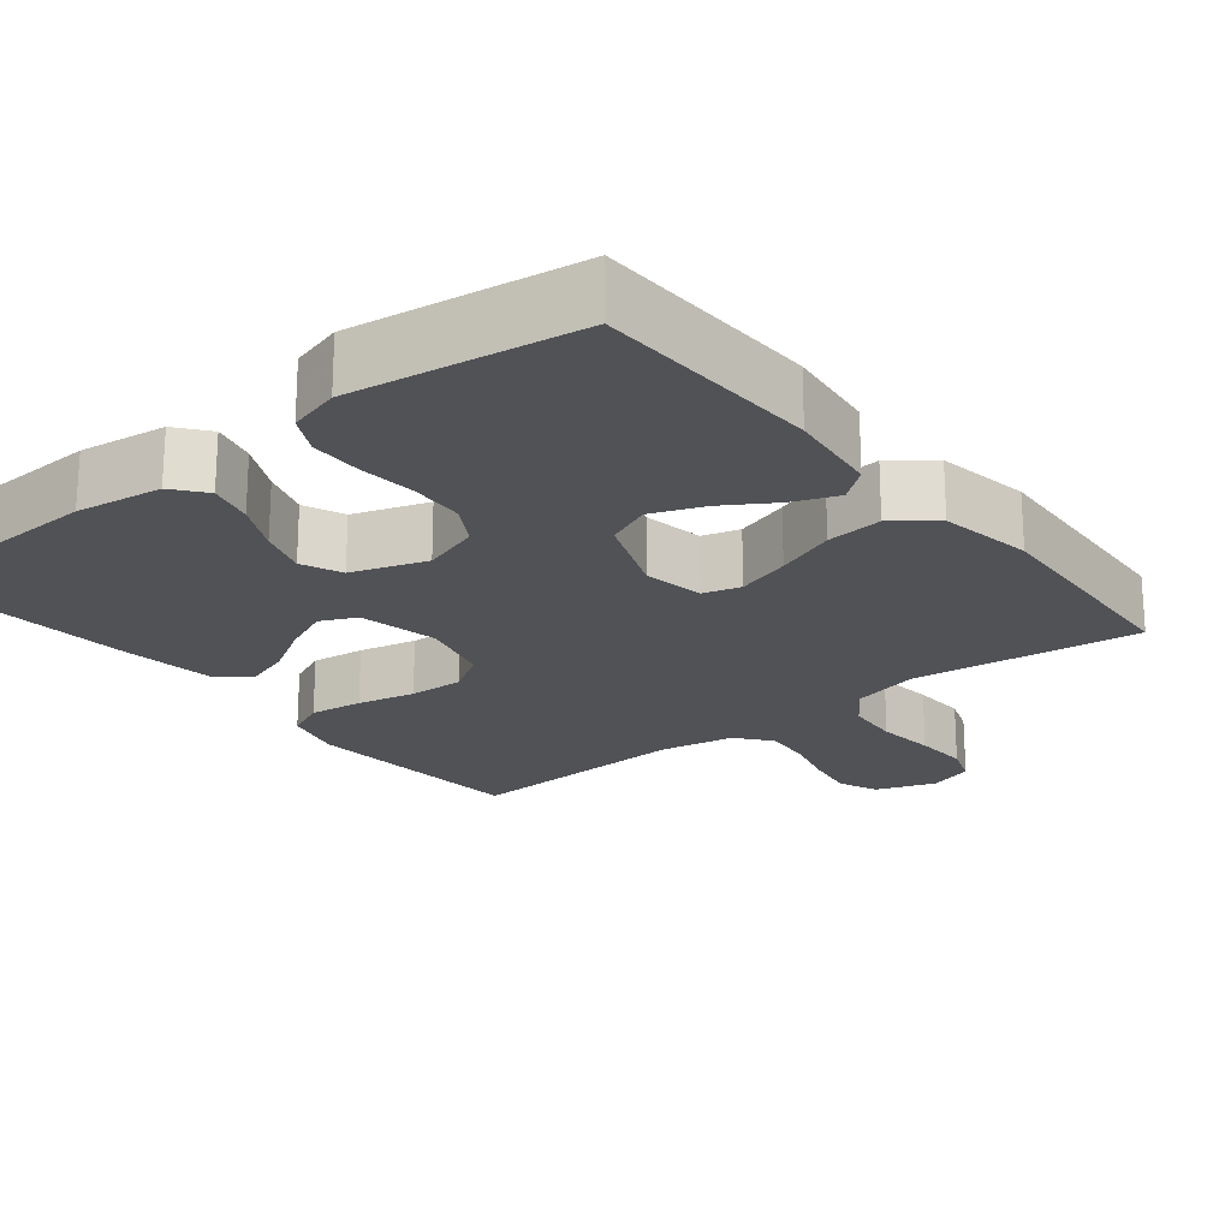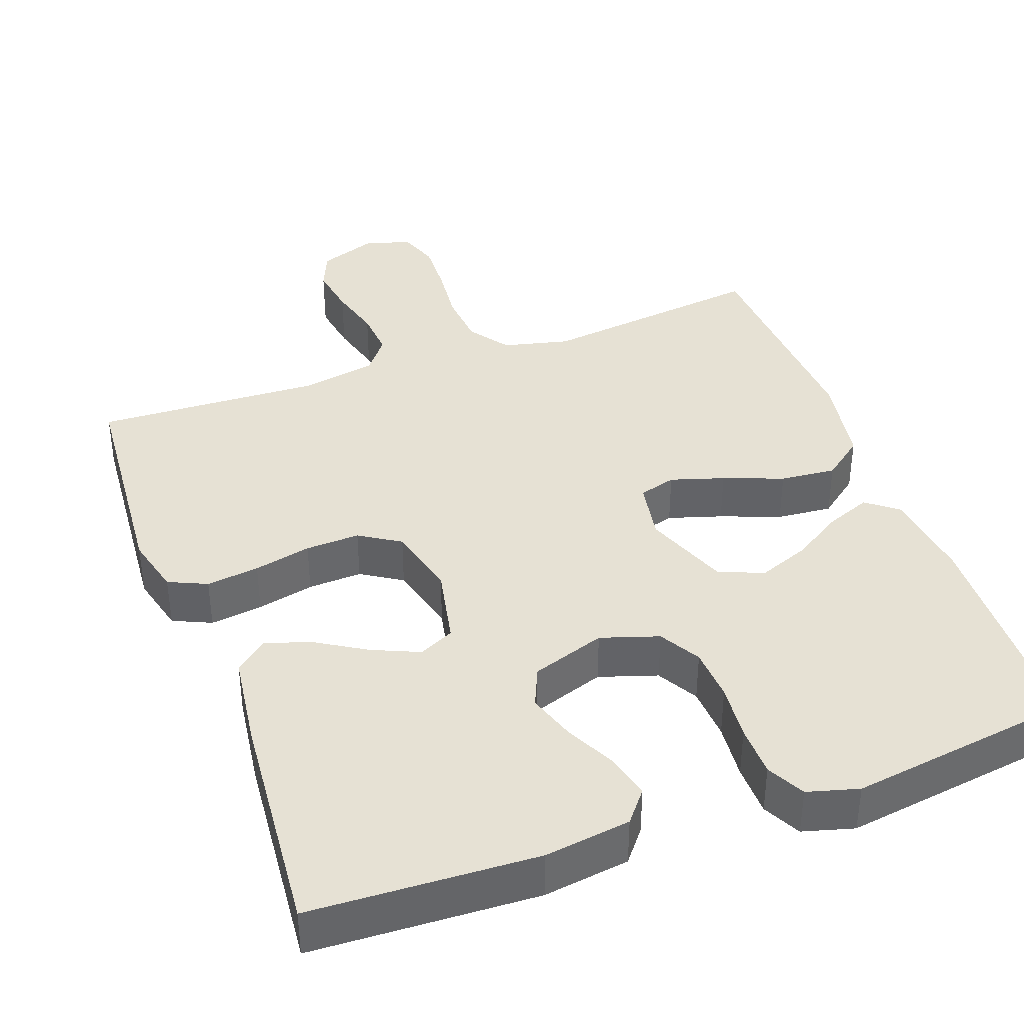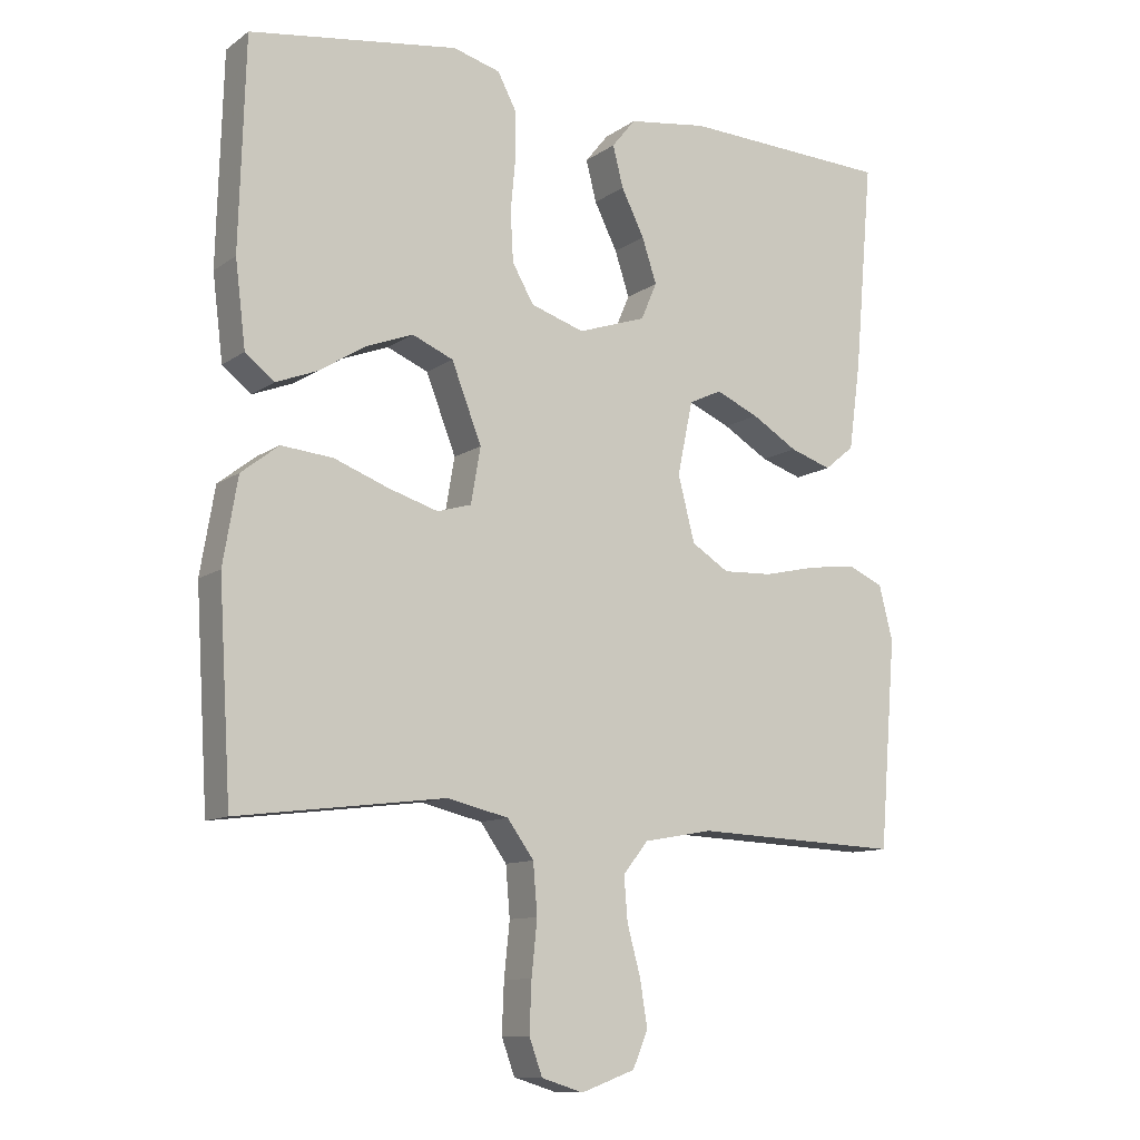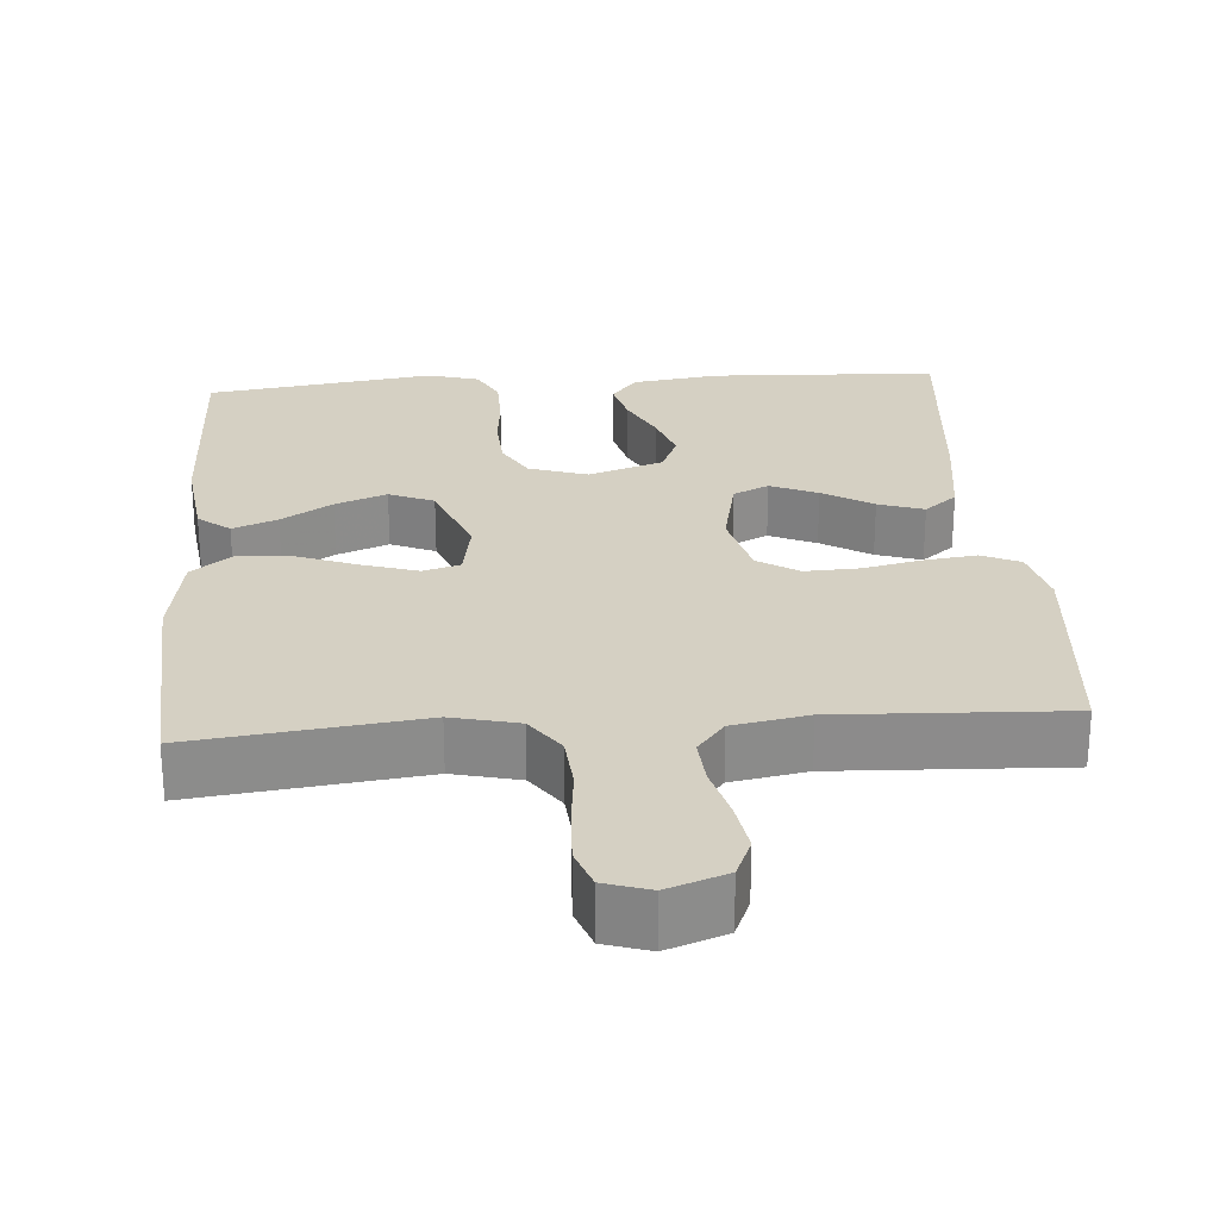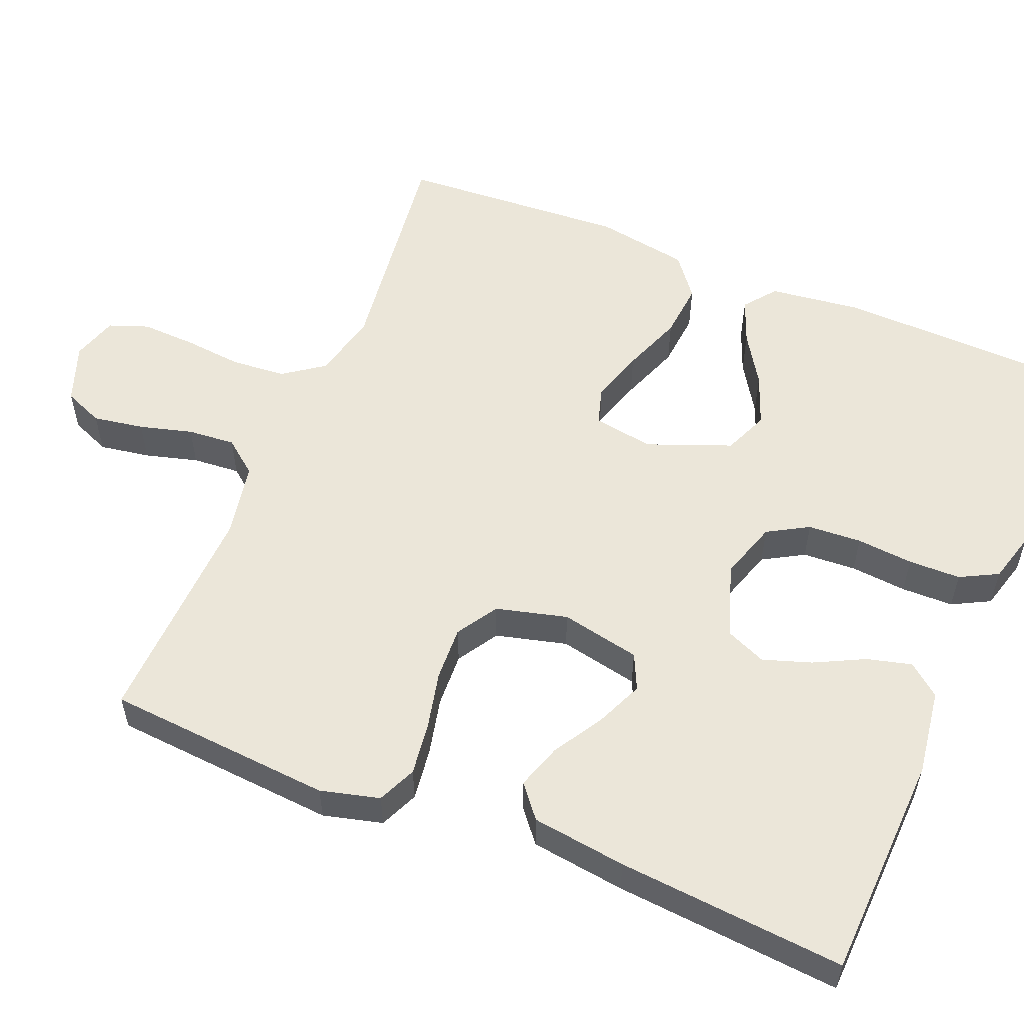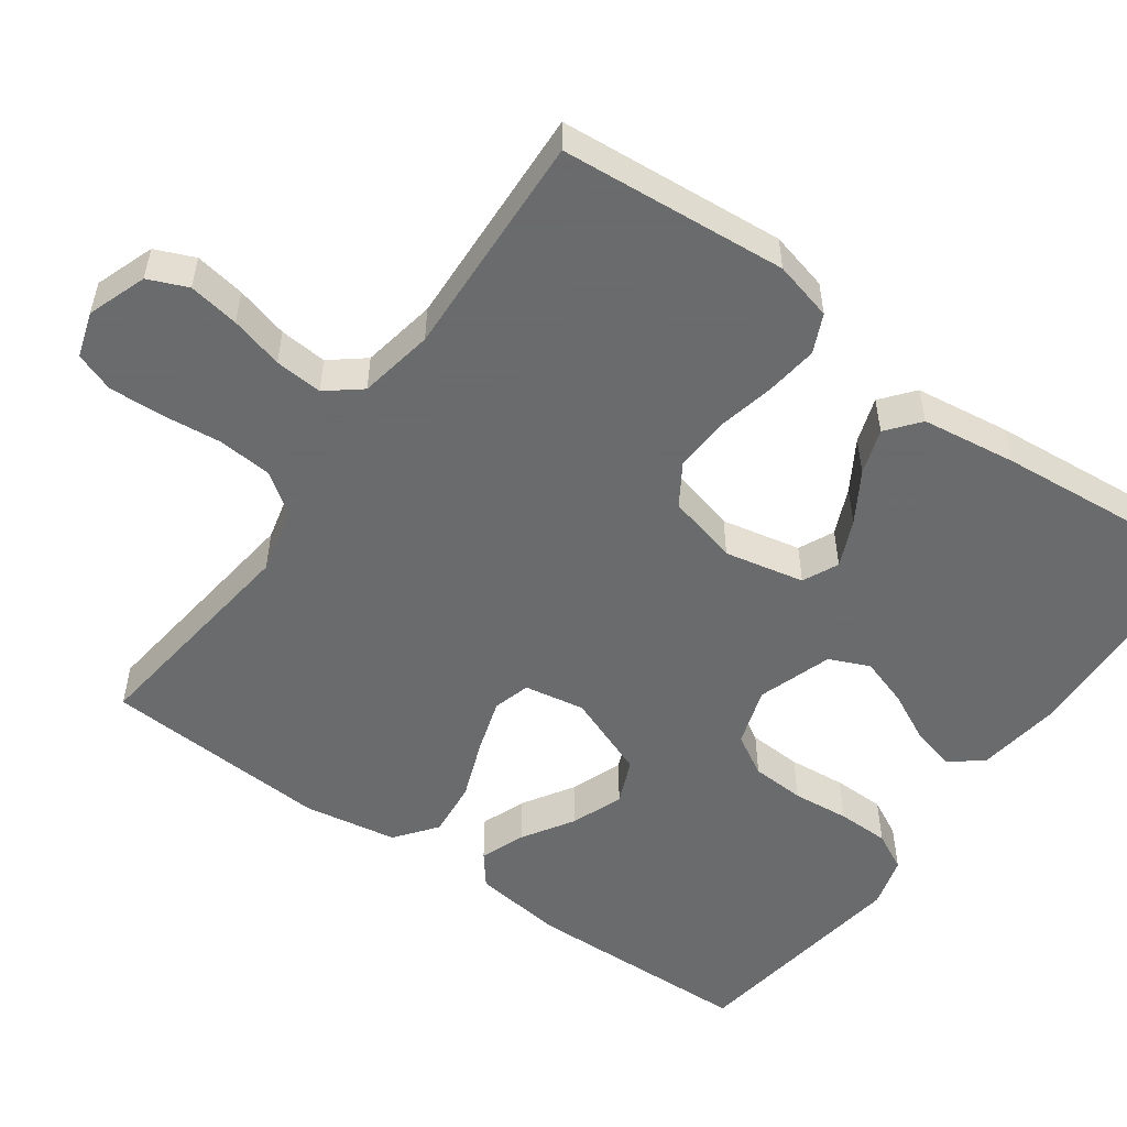
<metadata>
{"format":"obj","ext":"obj","renderer":"f3d","projection":"perspective","resolution":1024,"background":"white","views":[{"elev":-21.3,"azim":38.7,"up":"+Y"},{"elev":39.2,"azim":-20.0,"up":"+Y"},{"elev":-10.7,"azim":148.4,"up":"+Z"},{"elev":26.2,"azim":175.8,"up":"+Y"},{"elev":55.5,"azim":-67.8,"up":"+Y"},{"elev":-53.2,"azim":-125.5,"up":"+Y"}]}
</metadata>
<code>
v -0.5 0.07 -0.5
v -0.524 0.07 -0.2
v -0.504 0.07 -0.122
v -0.453 0.07 -0.099
v -0.383 0.07 -0.108
v -0.307 0.07 -0.125
v -0.235 0.07 -0.128
v -0.181 0.07 -0.094
v -0.157 0.07 0
v -0.179 0.07 0.105
v -0.226 0.07 0.127
v -0.288 0.07 0.1
v -0.354 0.07 0.06
v -0.414 0.07 0.04
v -0.457 0.07 0.075
v -0.474 0.07 0.2
v -0.5 0.07 0.5
v -0.2 0.07 0.513
v -0.086 0.07 0.497
v -0.052 0.07 0.455
v -0.067 0.07 0.396
v -0.1 0.07 0.33
v -0.121 0.07 0.266
v -0.098 0.07 0.213
v 0 0.07 0.18
v 0.077 0.07 0.205
v 0.108 0.07 0.259
v 0.112 0.07 0.33
v 0.105 0.07 0.405
v 0.106 0.07 0.474
v 0.132 0.07 0.524
v 0.2 0.07 0.543
v 0.5 0.07 0.5
v 0.509 0.07 0.2
v 0.494 0.07 0.078
v 0.452 0.07 0.045
v 0.393 0.07 0.068
v 0.326 0.07 0.11
v 0.258 0.07 0.136
v 0.199 0.07 0.111
v 0.156 0.07 0
v 0.17 0.07 -0.08
v 0.219 0.07 -0.094
v 0.29 0.07 -0.072
v 0.369 0.07 -0.042
v 0.443 0.07 -0.035
v 0.497 0.07 -0.077
v 0.518 0.07 -0.2
v 0.5 0.07 -0.5
v 0.2 0.07 -0.463
v 0.112 0.07 -0.484
v 0.074 0.07 -0.537
v 0.068 0.07 -0.609
v 0.076 0.07 -0.687
v 0.079 0.07 -0.759
v 0.06 0.07 -0.811
v 0 0.07 -0.83
v -0.078 0.07 -0.802
v -0.1 0.07 -0.75
v -0.089 0.07 -0.683
v -0.07 0.07 -0.613
v -0.065 0.07 -0.55
v -0.101 0.07 -0.505
v -0.2 0.07 -0.487
v -0.5 0 -0.5
v -0.524 0 -0.2
v -0.504 0 -0.122
v -0.453 0 -0.099
v -0.383 0 -0.108
v -0.307 0 -0.125
v -0.235 0 -0.128
v -0.181 0 -0.094
v -0.157 0 0
v -0.179 0 0.105
v -0.226 0 0.127
v -0.288 0 0.1
v -0.354 0 0.06
v -0.414 0 0.04
v -0.457 0 0.075
v -0.474 0 0.2
v -0.5 0 0.5
v -0.2 0 0.513
v -0.086 0 0.497
v -0.052 0 0.455
v -0.067 0 0.396
v -0.1 0 0.33
v -0.121 0 0.266
v -0.098 0 0.213
v 0 0 0.18
v 0.077 0 0.205
v 0.108 0 0.259
v 0.112 0 0.33
v 0.105 0 0.405
v 0.106 0 0.474
v 0.132 0 0.524
v 0.2 0 0.543
v 0.5 0 0.5
v 0.509 0 0.2
v 0.494 0 0.078
v 0.452 0 0.045
v 0.393 0 0.068
v 0.326 0 0.11
v 0.258 0 0.136
v 0.199 0 0.111
v 0.156 0 0
v 0.17 0 -0.08
v 0.219 0 -0.094
v 0.29 0 -0.072
v 0.369 0 -0.042
v 0.443 0 -0.035
v 0.497 0 -0.077
v 0.518 0 -0.2
v 0.5 0 -0.5
v 0.2 0 -0.463
v 0.112 0 -0.484
v 0.074 0 -0.537
v 0.068 0 -0.609
v 0.076 0 -0.687
v 0.079 0 -0.759
v 0.06 0 -0.811
v 0 0 -0.83
v -0.078 0 -0.802
v -0.1 0 -0.75
v -0.089 0 -0.683
v -0.07 0 -0.613
v -0.065 0 -0.55
v -0.101 0 -0.505
v -0.2 0 -0.487
f 59 60 61
f 58 59 61
f 57 58 61
f 56 57 61
f 55 56 61
f 54 55 61
f 53 54 61
f 52 53 61 62
f 51 52 62 63
f 48 49 50
f 47 48 50
f 46 47 50
f 45 46 50
f 44 45 50
f 51 63 64
f 50 51 64
f 44 50 64
f 43 44 64
f 36 37 38
f 35 36 38
f 34 35 38
f 33 34 38
f 32 33 38
f 31 32 38
f 30 31 38
f 29 30 38
f 28 29 38
f 27 28 38 39
f 26 27 39 40
f 20 21 22
f 19 20 22
f 18 19 22
f 17 18 22
f 16 17 22
f 15 16 22
f 14 15 22
f 13 14 22
f 12 13 22
f 11 12 22 23
f 10 11 23 24
f 4 5 6
f 3 4 6
f 2 3 6
f 1 2 6
f 64 1 6
f 64 6 7
f 64 7 8
f 43 64 8
f 42 43 8
f 41 42 8 9
f 41 9 10
f 40 41 10
f 26 40 10
f 25 26 10
f 10 24 25
f 125 124 123
f 125 123 122
f 125 122 121
f 125 121 120
f 125 120 119
f 125 119 118
f 125 118 117
f 126 125 117 116
f 127 126 116 115
f 114 113 112
f 114 112 111
f 114 111 110
f 114 110 109
f 114 109 108
f 128 127 115
f 128 115 114
f 128 114 108
f 128 108 107
f 102 101 100
f 102 100 99
f 102 99 98
f 102 98 97
f 102 97 96
f 102 96 95
f 102 95 94
f 102 94 93
f 102 93 92
f 103 102 92 91
f 104 103 91 90
f 86 85 84
f 86 84 83
f 86 83 82
f 86 82 81
f 86 81 80
f 86 80 79
f 86 79 78
f 86 78 77
f 86 77 76
f 87 86 76 75
f 88 87 75 74
f 70 69 68
f 70 68 67
f 70 67 66
f 70 66 65
f 70 65 128
f 71 70 128
f 72 71 128
f 72 128 107
f 72 107 106
f 73 72 106 105
f 74 73 105
f 74 105 104
f 74 104 90
f 74 90 89
f 89 88 74
f 1 65 66 2
f 2 66 67 3
f 3 67 68 4
f 4 68 69 5
f 5 69 70 6
f 6 70 71 7
f 7 71 72 8
f 8 72 73 9
f 9 73 74 10
f 10 74 75 11
f 11 75 76 12
f 12 76 77 13
f 13 77 78 14
f 14 78 79 15
f 15 79 80 16
f 16 80 81 17
f 17 81 82 18
f 18 82 83 19
f 19 83 84 20
f 20 84 85 21
f 21 85 86 22
f 22 86 87 23
f 23 87 88 24
f 24 88 89 25
f 25 89 90 26
f 26 90 91 27
f 27 91 92 28
f 28 92 93 29
f 29 93 94 30
f 30 94 95 31
f 31 95 96 32
f 32 96 97 33
f 33 97 98 34
f 34 98 99 35
f 35 99 100 36
f 36 100 101 37
f 37 101 102 38
f 38 102 103 39
f 39 103 104 40
f 40 104 105 41
f 41 105 106 42
f 42 106 107 43
f 43 107 108 44
f 44 108 109 45
f 45 109 110 46
f 46 110 111 47
f 47 111 112 48
f 48 112 113 49
f 49 113 114 50
f 50 114 115 51
f 51 115 116 52
f 52 116 117 53
f 53 117 118 54
f 54 118 119 55
f 55 119 120 56
f 56 120 121 57
f 57 121 122 58
f 58 122 123 59
f 59 123 124 60
f 60 124 125 61
f 61 125 126 62
f 62 126 127 63
f 63 127 128 64
f 64 128 65 1

</code>
